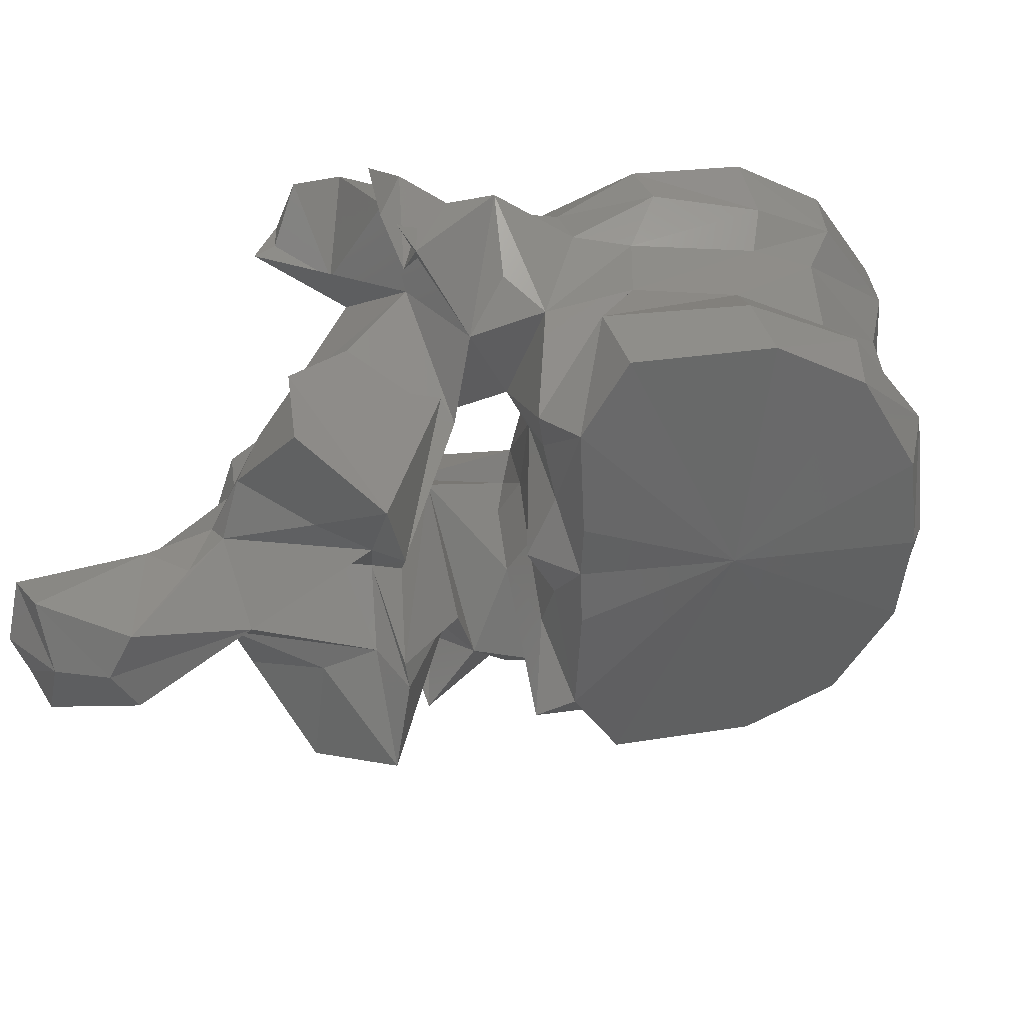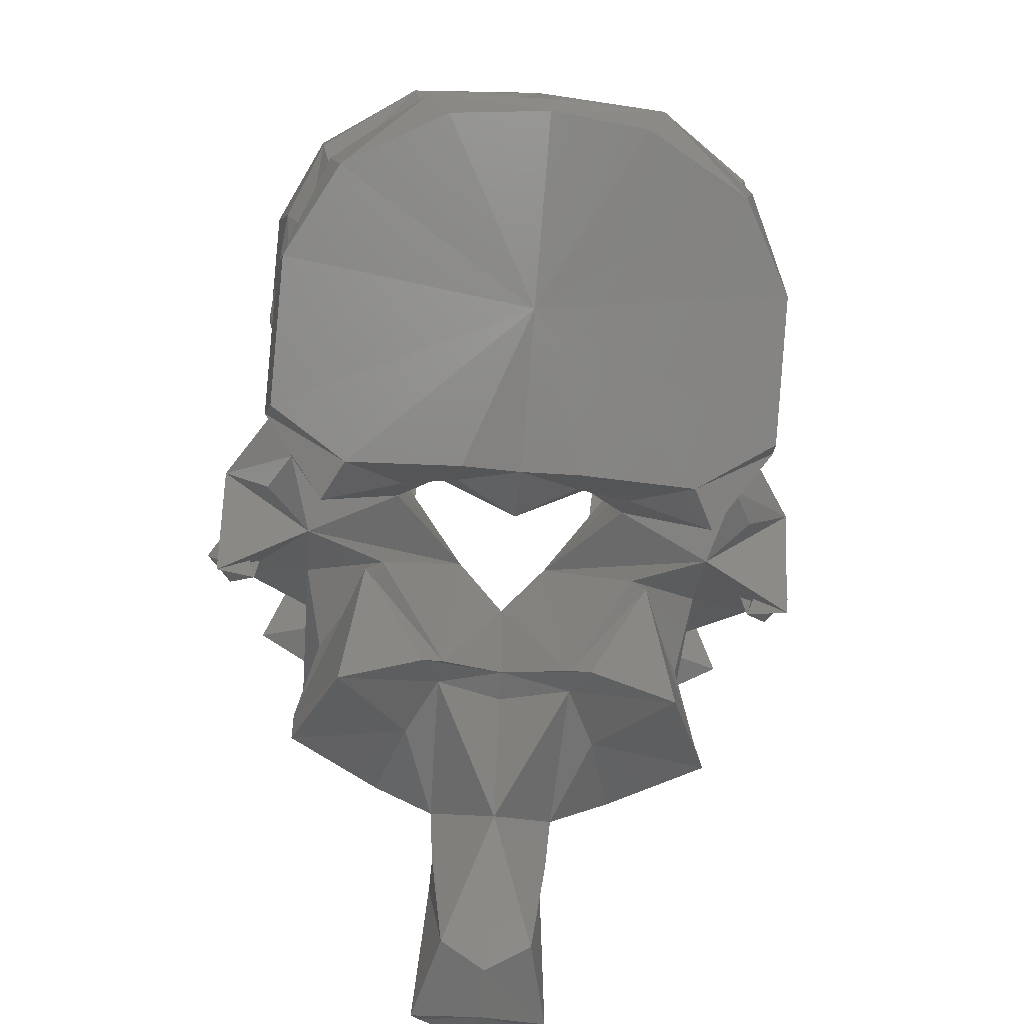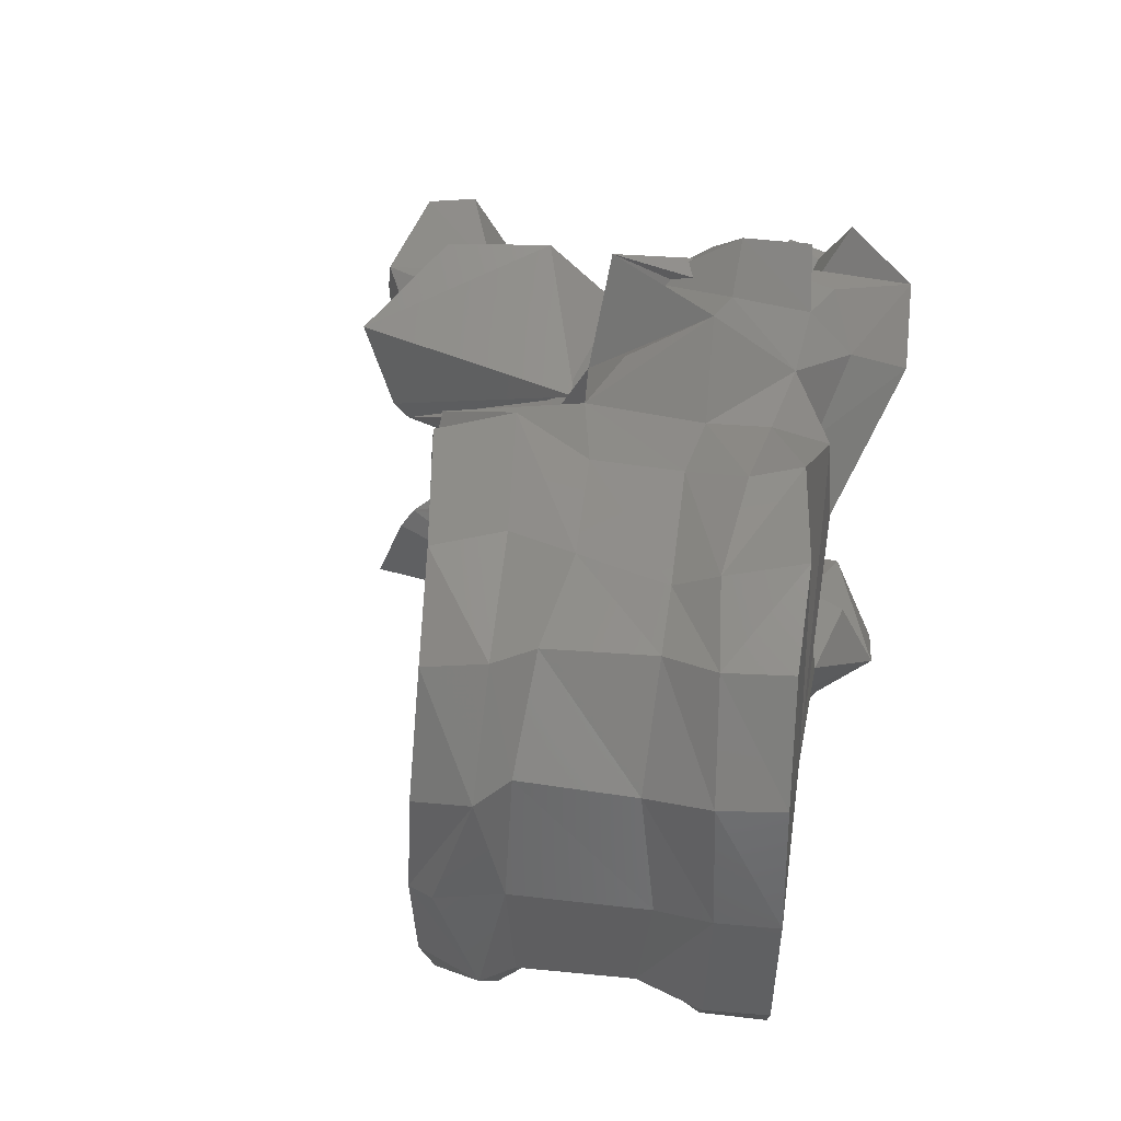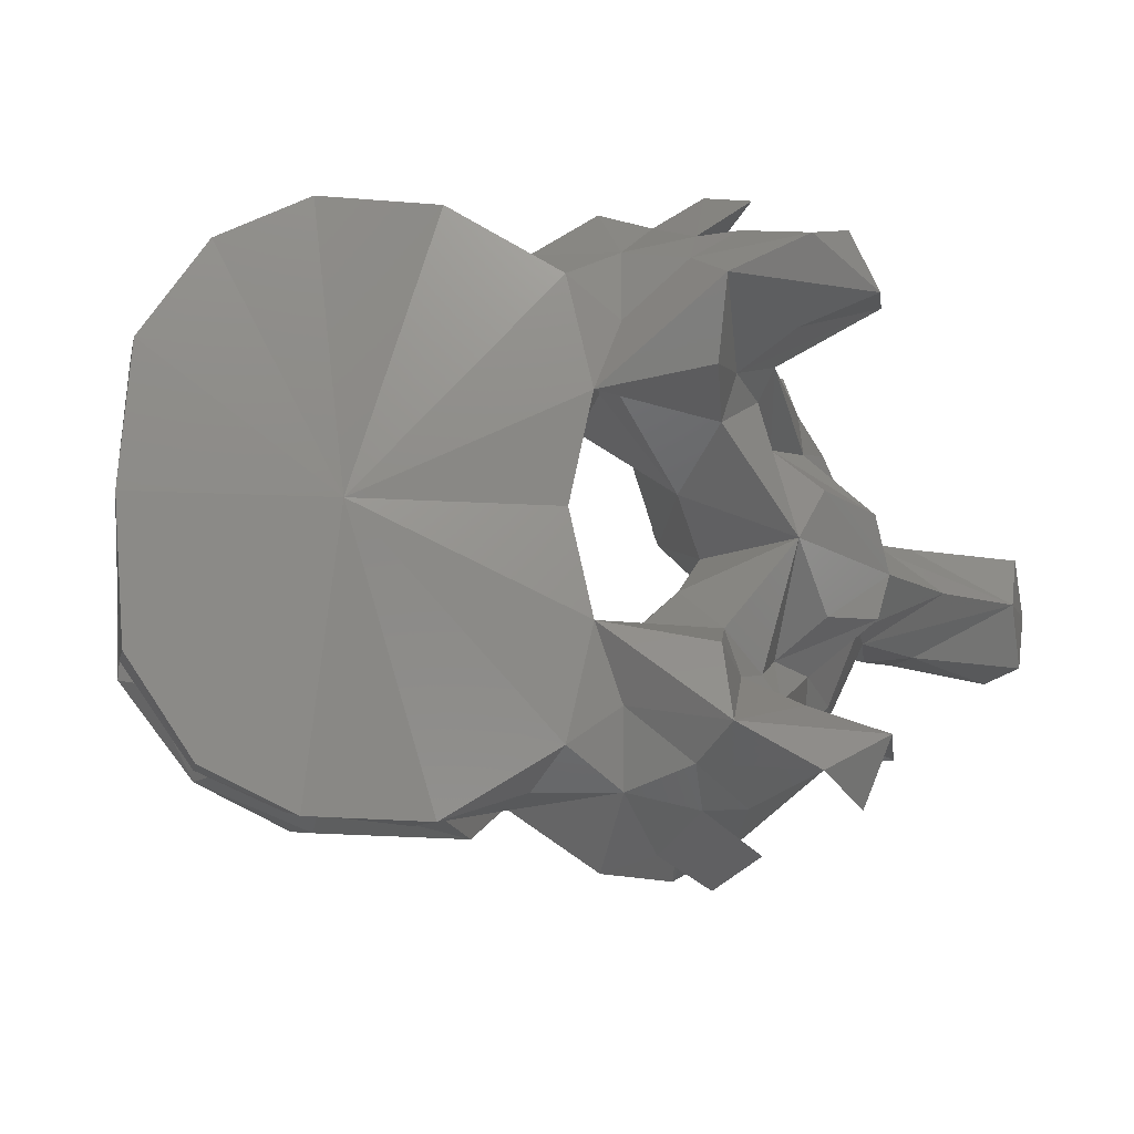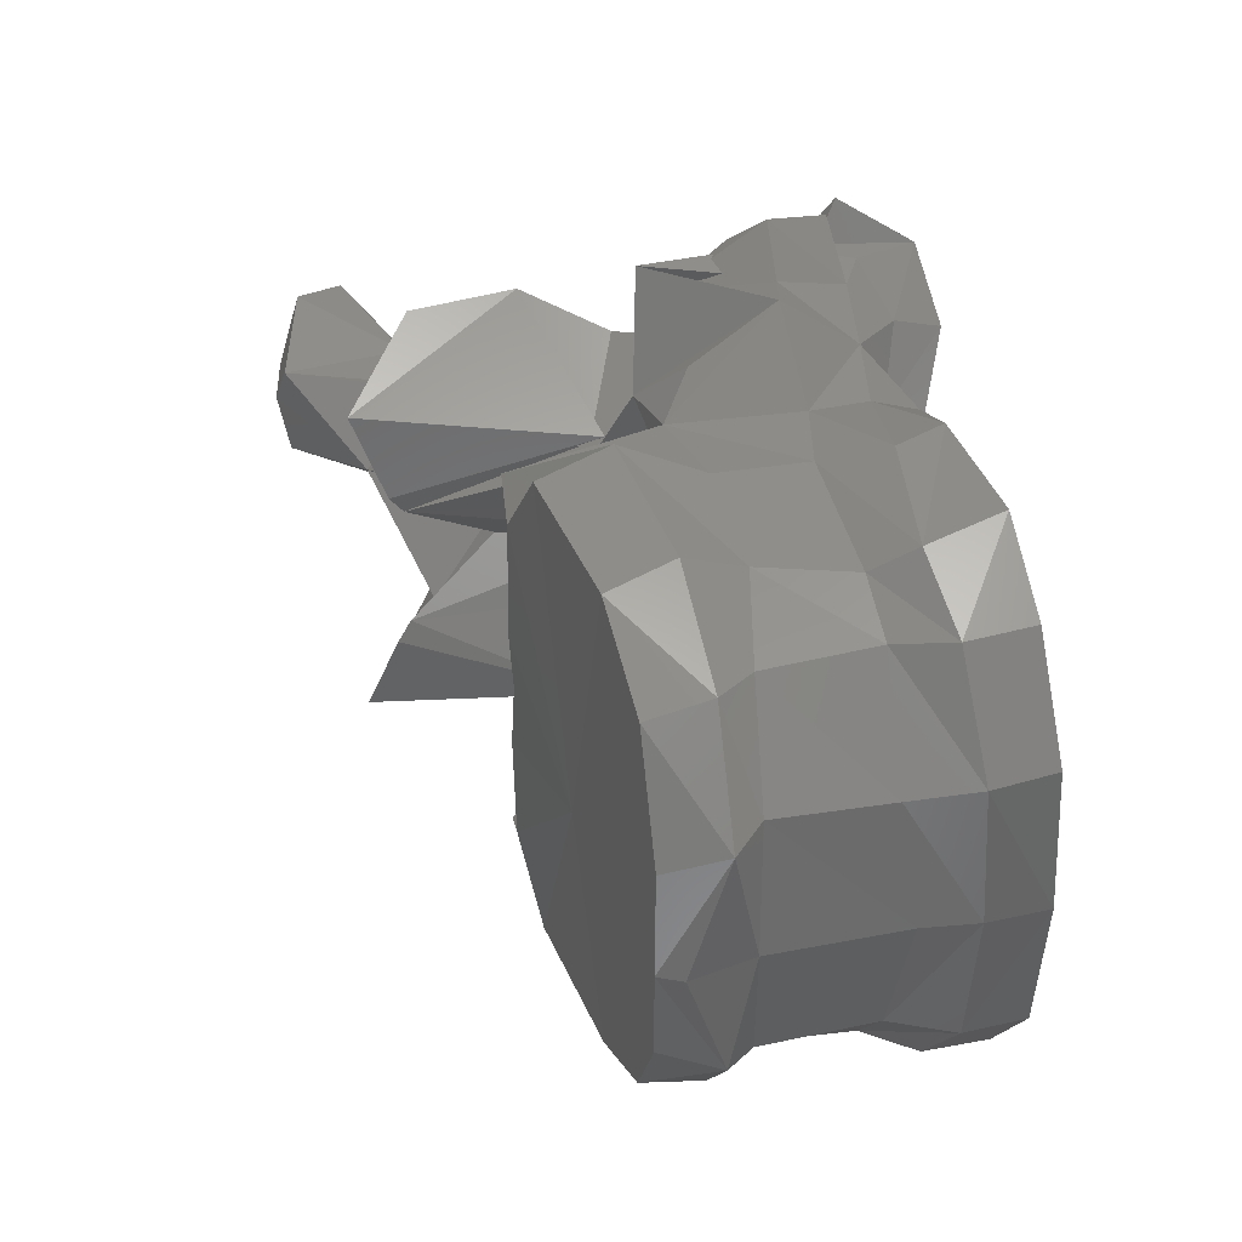
<metadata>
{"format":"stl","ext":"stl","renderer":"f3d","projection":"perspective","resolution":1024,"background":"white","views":[{"elev":37.3,"azim":16.2,"up":"+Z"},{"elev":-58.4,"azim":84.8,"up":"+Y"},{"elev":43.8,"azim":117.1,"up":"+Z"},{"elev":-12.5,"azim":-168.5,"up":"+Z"},{"elev":40.0,"azim":95.7,"up":"+Z"}]}
</metadata>
<code>
# stl→obj: 212 verts, 424 faces
v -0.03375 0.08975 -2.5e-05
v -0.0483 0.0828 -3e-06
v -0.03465 0.08971 -0.008244
v -0.03501 0.09459 -0.00989
v -0.03353 0.09181 -2.7e-05
v -0.03465 0.08971 0.008244
v -0.03501 0.09459 0.00989
v -0.03928 0.0882 -0.0168
v -0.04643 0.08509 -0.02096
v -0.06039 0.07699 -0.004957
v -0.06066 0.07722 -3e-06
v -0.06089 0.07707 -0.01459
v -0.05744 0.07941 -0.02107
v -0.03928 0.0882 0.0168
v -0.04643 0.08509 0.02096
v -0.06039 0.07699 0.004957
v -0.06089 0.07707 0.01459
v -0.05744 0.07941 0.02107
v -0.03623 0.09633 -2.7e-05
v -0.03784 0.09617 -0.01059
v -0.04089 0.0929 -0.01785
v -0.03784 0.09617 0.01059
v -0.04089 0.0929 0.01785
v -0.0497 0.08974 -0.02168
v -0.06384 0.08049 -0.005102
v -0.06584 0.07856 -3e-06
v -0.06384 0.08049 0.005102
v -0.0611 0.0844 -0.02183
v -0.06427 0.07626 -0.01639
v -0.06532 0.08166 -0.009696
v -0.0497 0.08974 0.02168
v -0.0611 0.0844 0.02183
v -0.06427 0.07626 0.01639
v -0.06532 0.08166 0.009696
v -0.03975 0.1064 -3e-05
v -0.04074 0.1047 -0.01022
v -0.04411 0.09499 -0.0174
v -0.04074 0.1047 0.01022
v -0.04411 0.09499 0.0174
v -0.05164 0.09411 -0.01972
v -0.06842 0.08822 -0.006542
v -0.06794 0.08843 -5e-06
v -0.06842 0.08822 0.006542
v -0.06007 0.09095 -0.02066
v -0.06675 0.08722 -0.01954
v -0.07048 0.08813 -0.01001
v -0.05164 0.09411 0.01972
v -0.06007 0.09095 0.02066
v -0.06675 0.08722 0.01954
v -0.07048 0.08813 0.01001
v -0.04066 0.1107 -3.1e-05
v -0.04113 0.1101 -0.0113
v -0.04676 0.1032 -0.01807
v -0.04113 0.1101 0.0113
v -0.04676 0.1032 0.01807
v -0.0517 0.1015 -0.01981
v -0.07184 0.09725 -0.00676
v -0.07397 0.09699 -0.01046
v -0.07116 0.09763 -8e-06
v -0.07184 0.09725 0.00676
v -0.07397 0.09699 0.01046
v -0.0619 0.09776 -0.02081
v -0.067 0.09707 -0.02121
v -0.07267 0.08456 -0.0176
v -0.07088 0.08854 -0.02158
v -0.07344 0.09454 -0.0258
v -0.07892 0.09079 -0.00384
v -0.0517 0.1015 0.01981
v -0.0619 0.09776 0.02081
v -0.067 0.09707 0.02121
v -0.07088 0.08854 0.02158
v -0.07267 0.08456 0.0176
v -0.07344 0.09454 0.0258
v -0.07892 0.09079 0.00384
v -0.04241 0.1153 -3.2e-05
v -0.04316 0.1147 -0.01151
v -0.04618 0.1078 -0.01913
v -0.04316 0.1147 0.01151
v -0.04618 0.1078 0.01913
v -0.05211 0.105 -0.0219
v -0.07498 0.1046 -0.008618
v -0.07512 0.1025 -0.01123
v -0.073 0.1042 -9e-06
v -0.07498 0.1046 0.008618
v -0.07512 0.1025 0.01123
v -0.06124 0.103 -0.02296
v -0.06958 0.1013 -0.0205
v -0.07631 0.1003 -0.02055
v -0.08337 0.0935 -0.02382
v -0.08013 0.08974 -0.0177
v -0.07722 0.08428 -0.02547
v -0.07308 0.08109 -0.01085
v -0.07901 0.08617 -0.02227
v -0.07768 0.0942 -0.0245
v -0.07971 0.08476 -4e-06
v -0.0735 0.06749 -0.005268
v -0.08832 0.09076 -5e-06
v -0.08321 0.09624 -0.007949
v -0.05211 0.105 0.0219
v -0.06124 0.103 0.02296
v -0.06958 0.1013 0.0205
v -0.07631 0.1003 0.02055
v -0.08337 0.0935 0.02382
v -0.08013 0.08974 0.0177
v -0.07722 0.08428 0.02547
v -0.07308 0.08109 0.01085
v -0.07901 0.08617 0.02227
v -0.07768 0.0942 0.0245
v -0.0735 0.06749 0.005268
v -0.08321 0.09624 0.007949
v -0.05772 0.11 -1e-05
v -0.04809 0.1127 -0.01939
v -0.05511 0.1104 -0.02296
v -0.04809 0.1127 0.01939
v -0.05511 0.1104 0.02296
v -0.06392 0.1062 -0.0231
v -0.08521 0.1061 -0.01648
v -0.07667 0.1023 -0.01453
v -0.08405 0.1034 -0.01036
v -0.07292 0.1048 -0.01763
v -0.08521 0.1061 0.01648
v -0.07667 0.1023 0.01453
v -0.08405 0.1034 0.01036
v -0.07292 0.1048 0.01763
v -0.08185 0.09905 -0.02187
v -0.08195 0.1026 -0.01894
v -0.09117 0.1038 -0.01984
v -0.08909 0.09474 -0.01462
v -0.08527 0.09962 -0.02191
v -0.08712 0.07876 -0.01302
v -0.08296 0.08197 -0.01594
v -0.09514 0.09188 -0.01756
v -0.08693 0.09279 -0.01306
v -0.07467 0.08235 -0.01236
v -0.08545 0.07467 -0.01756
v -0.08161 0.09316 -0.0271
v -0.08245 0.09032 -0.02471
v -0.08591 0.09725 -0.02506
v -0.07838 0.07343 -3e-06
v -0.07283 0.06654 -0.006903
v -0.09403 0.07601 -4e-06
v -0.08977 0.08488 -0.005106
v -0.08557 0.08518 -0.008549
v -0.0854 0.09149 -0.01071
v -0.08977 0.08488 0.005106
v -0.08557 0.08518 0.008549
v -0.0854 0.09149 0.01071
v -0.08446 0.09638 -0.01169
v -0.06392 0.1062 0.0231
v -0.08185 0.09905 0.02187
v -0.08195 0.1026 0.01894
v -0.08712 0.07876 0.01302
v -0.08296 0.08197 0.01594
v -0.08909 0.09474 0.01462
v -0.09514 0.09188 0.01756
v -0.08693 0.09279 0.01306
v -0.09117 0.1038 0.01984
v -0.08527 0.09962 0.02191
v -0.07467 0.08235 0.01236
v -0.08545 0.07467 0.01756
v -0.08161 0.09316 0.0271
v -0.08245 0.09032 0.02471
v -0.08591 0.09725 0.02506
v -0.07283 0.06654 0.006903
v -0.08446 0.09638 0.01169
v -0.09562 0.09862 -0.01663
v -0.08941 0.09858 -0.01434
v -0.09562 0.09862 0.01663
v -0.08941 0.09858 0.01434
v -0.09332 0.09775 -0.02199
v -0.09431 0.09477 -0.01709
v -0.08844 0.06922 -0.01
v -0.08869 0.07501 -0.01057
v -0.08205 0.06694 -0.01731
v -0.08772 0.08093 -0.009115
v -0.07327 0.06382 -0.01372
v -0.07657 0.06888 -0.005489
v -0.08089 0.07299 -1e-06
v -0.07657 0.06888 0.005489
v -0.09325 0.07913 -0.004312
v -0.09128 0.07467 -0.004195
v -0.09789 0.06756 1.6e-05
v -0.09325 0.07913 0.004312
v -0.09128 0.07467 0.004195
v -0.08772 0.08093 0.009115
v -0.08844 0.06922 0.01
v -0.08869 0.07501 0.01057
v -0.08205 0.06694 0.01731
v -0.09332 0.09775 0.02199
v -0.09431 0.09477 0.01709
v -0.07327 0.06382 0.01372
v -0.09111 0.06911 -0.004376
v -0.0893 0.0673 -0.00513
v -0.08117 0.0679 -0.007867
v -0.08522 0.06244 0
v -0.08117 0.0679 0.007867
v -0.0893 0.0673 0.00513
v -0.1034 0.06146 2.1e-05
v -0.09111 0.06911 0.004376
v -0.0949 0.06401 -0.004761
v -0.09061 0.06283 -0.004779
v -0.09239 0.05479 -0.003711
v -0.0941 0.05349 3e-06
v -0.09239 0.05479 0.003711
v -0.09061 0.06283 0.004779
v -0.1037 0.0574 -0.004814
v -0.1041 0.05564 2.3e-05
v -0.0949 0.06401 0.004761
v -0.1037 0.0574 0.004814
v -0.1005 0.05444 -0.005606
v -0.09873 0.05291 2.1e-05
v -0.1005 0.05444 0.005606
f 1 2 3
f 1 3 4
f 5 1 4
f 1 6 2
f 1 7 6
f 7 1 5
f 3 2 8
f 8 4 3
f 8 2 9
f 10 2 11
f 2 10 12
f 13 2 12
f 2 13 9
f 2 6 14
f 2 14 15
f 2 16 11
f 16 2 17
f 2 18 17
f 18 2 15
f 19 4 20
f 19 5 4
f 21 20 4
f 8 21 4
f 5 19 7
f 7 14 6
f 7 19 22
f 22 23 7
f 23 14 7
f 9 21 8
f 9 24 21
f 13 24 9
f 11 25 10
f 12 10 25
f 11 26 25
f 27 11 16
f 26 11 27
f 28 12 29
f 28 13 12
f 12 30 29
f 12 25 30
f 13 28 24
f 23 15 14
f 31 15 23
f 31 18 15
f 16 17 27
f 17 32 33
f 18 32 17
f 34 17 33
f 27 17 34
f 32 18 31
f 35 19 20
f 19 35 22
f 35 20 36
f 37 36 20
f 21 37 20
f 24 37 21
f 22 35 38
f 38 39 22
f 39 23 22
f 39 31 23
f 24 40 37
f 28 40 24
f 41 25 26
f 41 30 25
f 26 42 41
f 42 26 43
f 27 43 26
f 34 43 27
f 28 44 40
f 44 28 29
f 44 29 45
f 30 46 29
f 29 46 45
f 41 46 30
f 47 31 39
f 47 32 31
f 33 48 49
f 32 48 33
f 50 34 33
f 50 33 49
f 48 32 47
f 50 43 34
f 51 35 36
f 35 51 38
f 51 36 52
f 53 52 36
f 37 53 36
f 40 53 37
f 38 51 54
f 54 55 38
f 55 39 38
f 55 47 39
f 40 56 53
f 44 56 40
f 42 57 41
f 41 57 58
f 41 58 46
f 42 59 57
f 60 42 43
f 59 42 60
f 60 43 61
f 61 43 50
f 44 62 56
f 62 44 45
f 62 45 63
f 64 65 45
f 66 45 65
f 66 63 45
f 45 46 64
f 58 67 46
f 67 64 46
f 68 47 55
f 68 48 47
f 49 69 70
f 48 69 49
f 71 72 49
f 49 73 71
f 70 73 49
f 50 49 72
f 69 48 68
f 74 61 50
f 72 74 50
f 75 51 52
f 51 75 54
f 75 52 76
f 77 76 52
f 53 77 52
f 56 77 53
f 54 75 78
f 78 79 54
f 79 55 54
f 79 68 55
f 56 80 77
f 62 80 56
f 59 81 57
f 57 82 58
f 57 81 82
f 67 58 82
f 59 83 81
f 84 59 60
f 83 59 84
f 85 60 61
f 84 60 85
f 61 74 85
f 62 86 80
f 86 62 63
f 86 63 87
f 88 63 66
f 88 87 63
f 89 64 90
f 89 91 64
f 64 66 65
f 64 91 66
f 64 92 90
f 64 67 92
f 66 93 94
f 66 91 93
f 88 66 94
f 95 96 67
f 67 97 95
f 67 98 97
f 92 67 96
f 67 82 98
f 99 68 79
f 99 69 68
f 70 100 101
f 69 100 70
f 70 102 73
f 101 102 70
f 100 69 99
f 73 72 71
f 72 103 104
f 105 103 72
f 105 72 73
f 106 72 104
f 74 72 106
f 107 73 108
f 105 73 107
f 73 102 108
f 109 95 74
f 97 74 95
f 110 74 97
f 74 106 109
f 85 74 110
f 76 111 75
f 111 78 75
f 77 112 76
f 112 111 76
f 113 77 80
f 113 112 77
f 114 79 78
f 111 114 78
f 79 115 99
f 114 115 79
f 116 80 86
f 116 113 80
f 117 81 118
f 81 117 119
f 81 119 98
f 98 82 81
f 83 111 81
f 81 111 120
f 118 81 120
f 111 83 84
f 84 121 122
f 121 84 123
f 123 84 110
f 85 110 84
f 111 84 124
f 84 122 124
f 116 86 87
f 120 87 88
f 116 87 120
f 120 88 118
f 88 94 125
f 125 126 88
f 126 118 88
f 127 89 128
f 128 89 90
f 89 125 91
f 129 125 89
f 127 129 89
f 130 90 131
f 128 90 132
f 90 92 131
f 90 130 133
f 90 133 132
f 91 125 93
f 96 134 92
f 135 92 134
f 135 131 92
f 125 94 136
f 136 94 93
f 136 93 137
f 137 93 138
f 93 125 138
f 95 139 96
f 139 95 109
f 139 140 96
f 96 140 134
f 141 97 142
f 97 143 142
f 97 144 143
f 144 97 98
f 97 141 145
f 146 97 145
f 147 97 146
f 97 147 110
f 144 98 148
f 98 119 148
f 99 149 100
f 115 149 99
f 100 149 101
f 101 124 102
f 101 149 124
f 102 124 122
f 108 102 150
f 151 150 102
f 122 151 102
f 104 152 153
f 103 154 104
f 104 154 155
f 106 104 153
f 152 104 156
f 156 104 155
f 103 157 154
f 150 103 105
f 150 158 103
f 158 157 103
f 150 105 107
f 159 109 106
f 106 160 159
f 153 160 106
f 107 161 162
f 108 161 107
f 107 162 163
f 150 107 163
f 108 150 161
f 164 139 109
f 164 109 159
f 110 147 165
f 123 110 165
f 113 111 112
f 116 111 113
f 120 111 116
f 111 115 114
f 111 149 115
f 111 124 149
f 118 126 117
f 127 117 126
f 166 117 127
f 166 167 117
f 117 167 148
f 148 119 117
f 151 122 121
f 121 157 151
f 121 168 157
f 169 168 121
f 169 121 165
f 123 165 121
f 125 136 138
f 125 129 126
f 127 126 129
f 127 128 170
f 170 166 127
f 128 171 170
f 132 171 128
f 135 130 131
f 130 172 173
f 130 174 172
f 130 135 174
f 173 175 130
f 133 130 175
f 132 166 171
f 132 167 166
f 148 132 133
f 148 167 132
f 144 148 133
f 175 143 133
f 143 144 133
f 135 134 176
f 134 140 176
f 135 176 174
f 136 137 138
f 139 177 140
f 139 178 177
f 179 139 164
f 178 139 179
f 140 177 176
f 180 141 142
f 141 181 182
f 141 180 181
f 141 183 145
f 184 141 182
f 183 141 184
f 180 142 143
f 180 143 175
f 145 183 146
f 146 183 185
f 146 185 156
f 147 146 156
f 165 147 156
f 161 150 163
f 158 150 151
f 151 157 158
f 152 160 153
f 186 152 187
f 188 152 186
f 160 152 188
f 185 187 152
f 152 156 185
f 154 157 189
f 190 154 189
f 190 155 154
f 168 155 190
f 169 155 168
f 155 165 156
f 169 165 155
f 168 189 157
f 159 160 191
f 164 159 191
f 191 160 188
f 162 161 163
f 179 164 191
f 170 171 166
f 190 189 168
f 181 175 173
f 192 173 172
f 192 181 173
f 193 172 194
f 193 192 172
f 194 172 174
f 194 174 176
f 181 180 175
f 177 194 176
f 177 193 194
f 177 195 193
f 178 195 177
f 195 178 179
f 196 179 191
f 197 179 196
f 195 179 197
f 182 192 198
f 182 181 192
f 199 182 198
f 184 182 199
f 183 184 185
f 185 184 187
f 184 199 187
f 187 199 186
f 186 197 196
f 199 197 186
f 186 196 188
f 188 196 191
f 198 192 200
f 201 192 193
f 201 200 192
f 202 193 195
f 202 201 193
f 195 203 202
f 203 195 204
f 197 204 195
f 199 205 197
f 205 204 197
f 198 200 206
f 207 198 206
f 208 198 209
f 199 198 208
f 198 207 209
f 208 205 199
f 202 200 201
f 202 210 200
f 206 200 210
f 203 210 202
f 203 211 210
f 212 203 204
f 211 203 212
f 208 204 205
f 212 204 208
f 211 206 210
f 211 207 206
f 207 211 209
f 208 209 212
f 209 211 212

</code>
